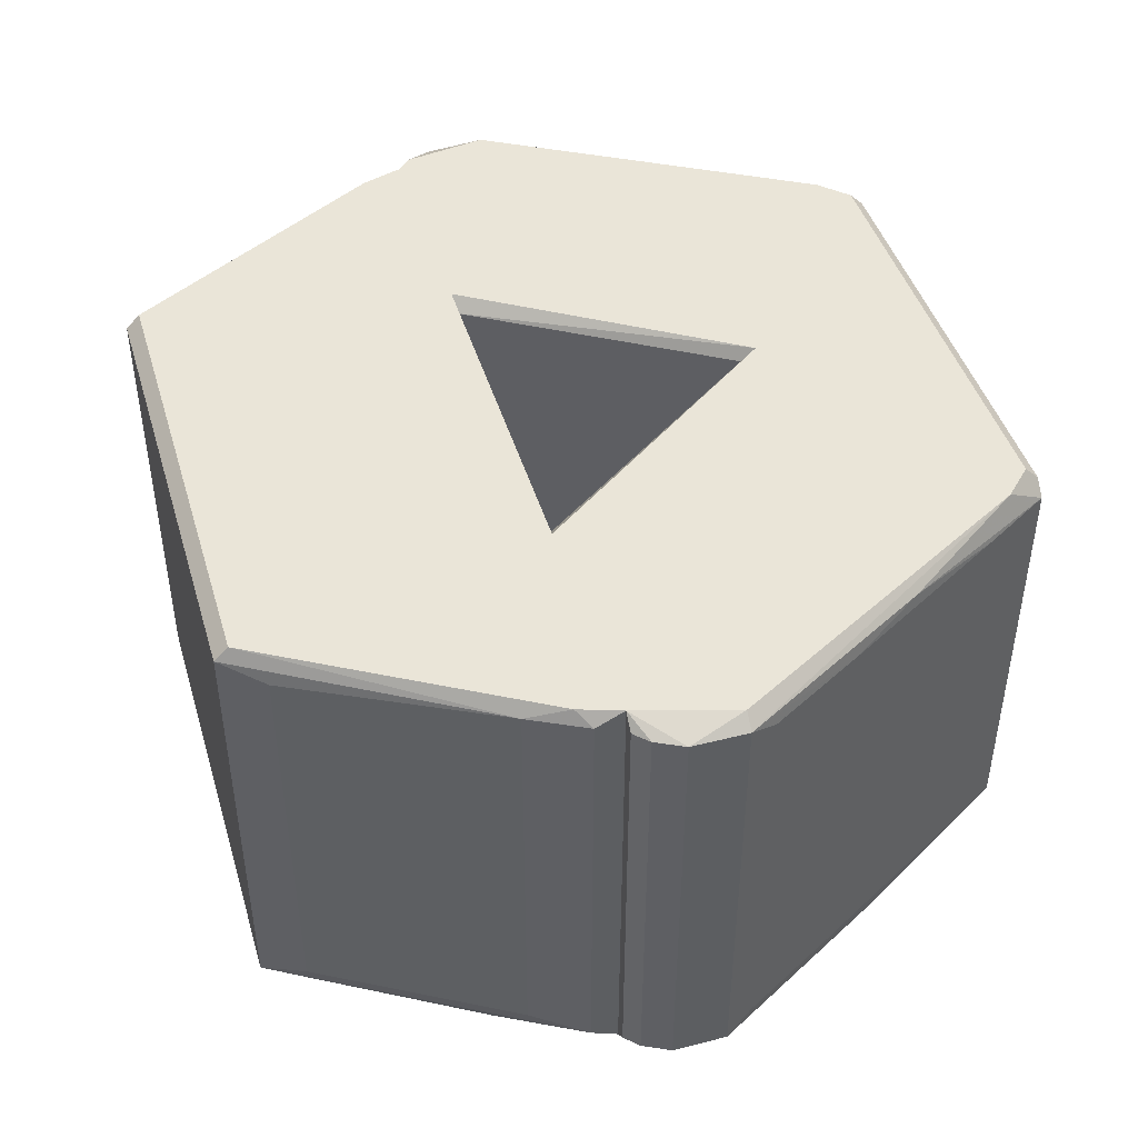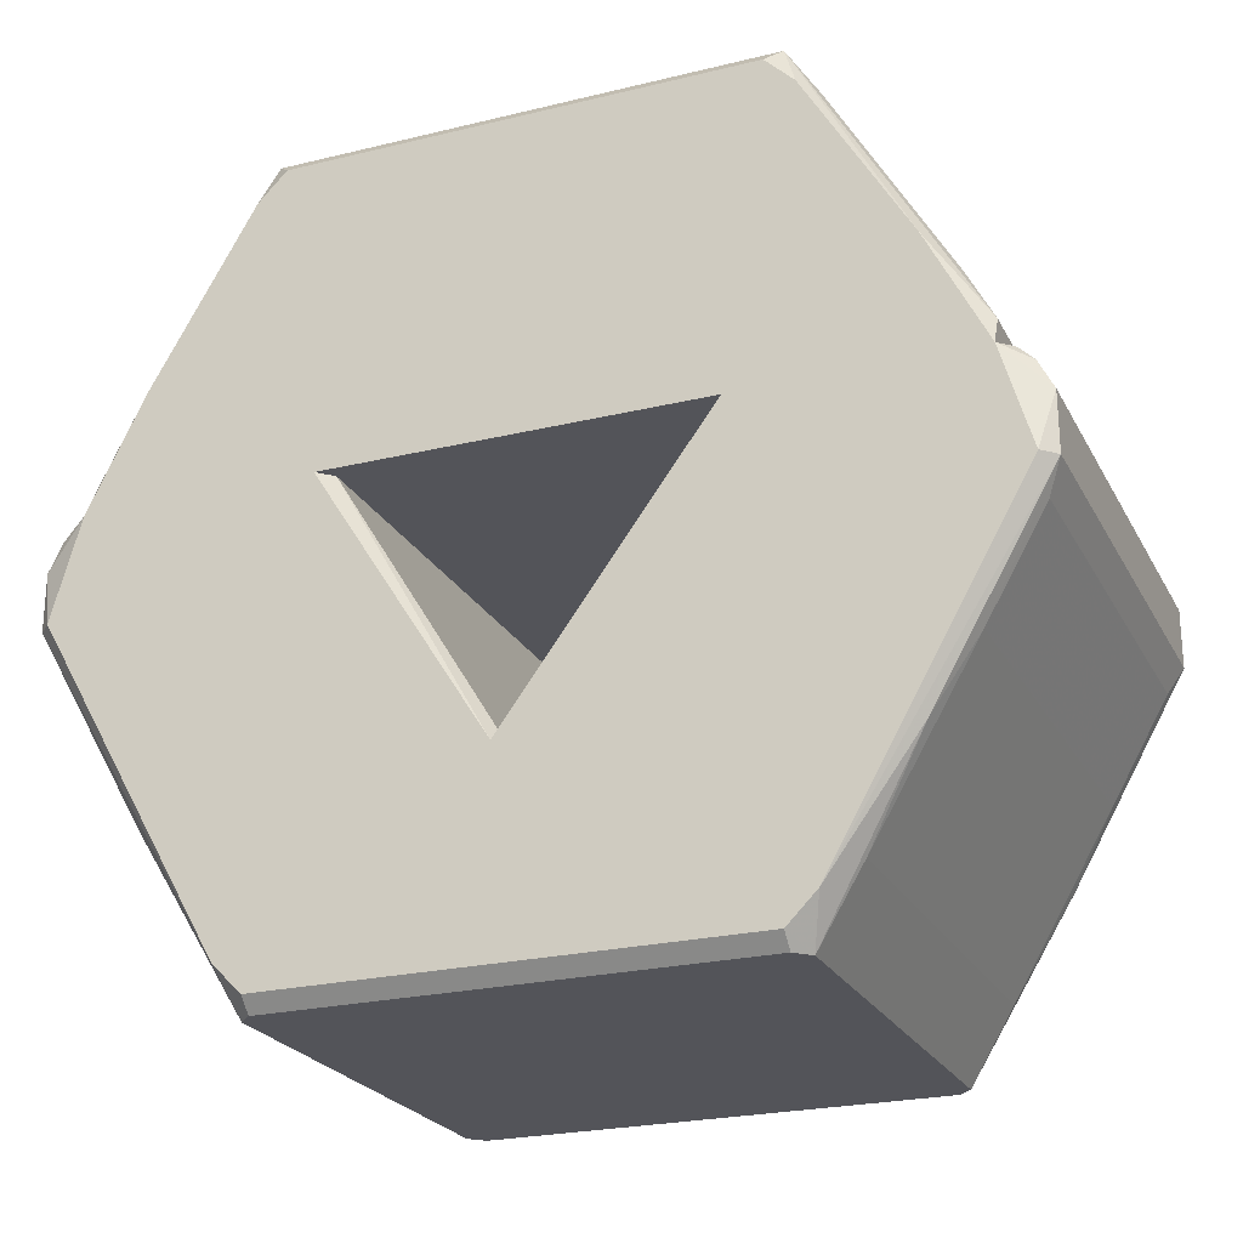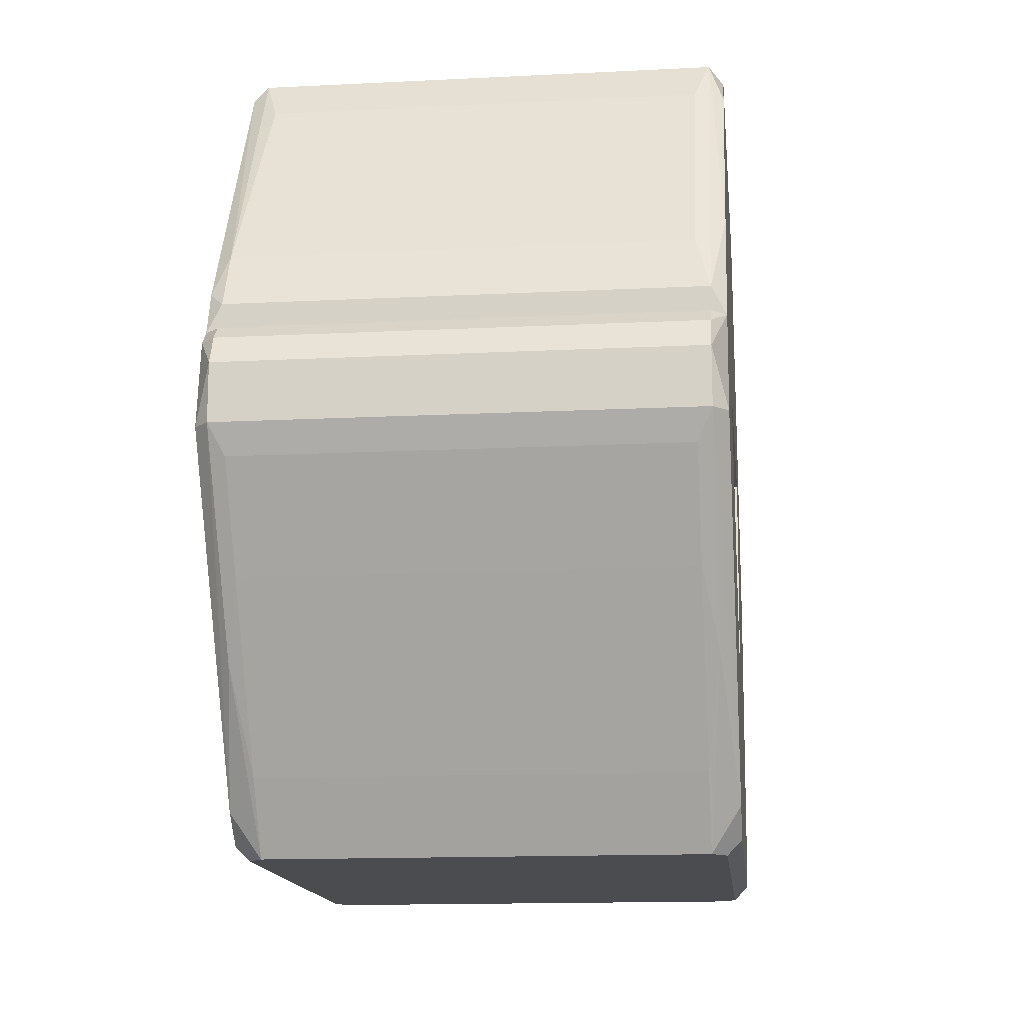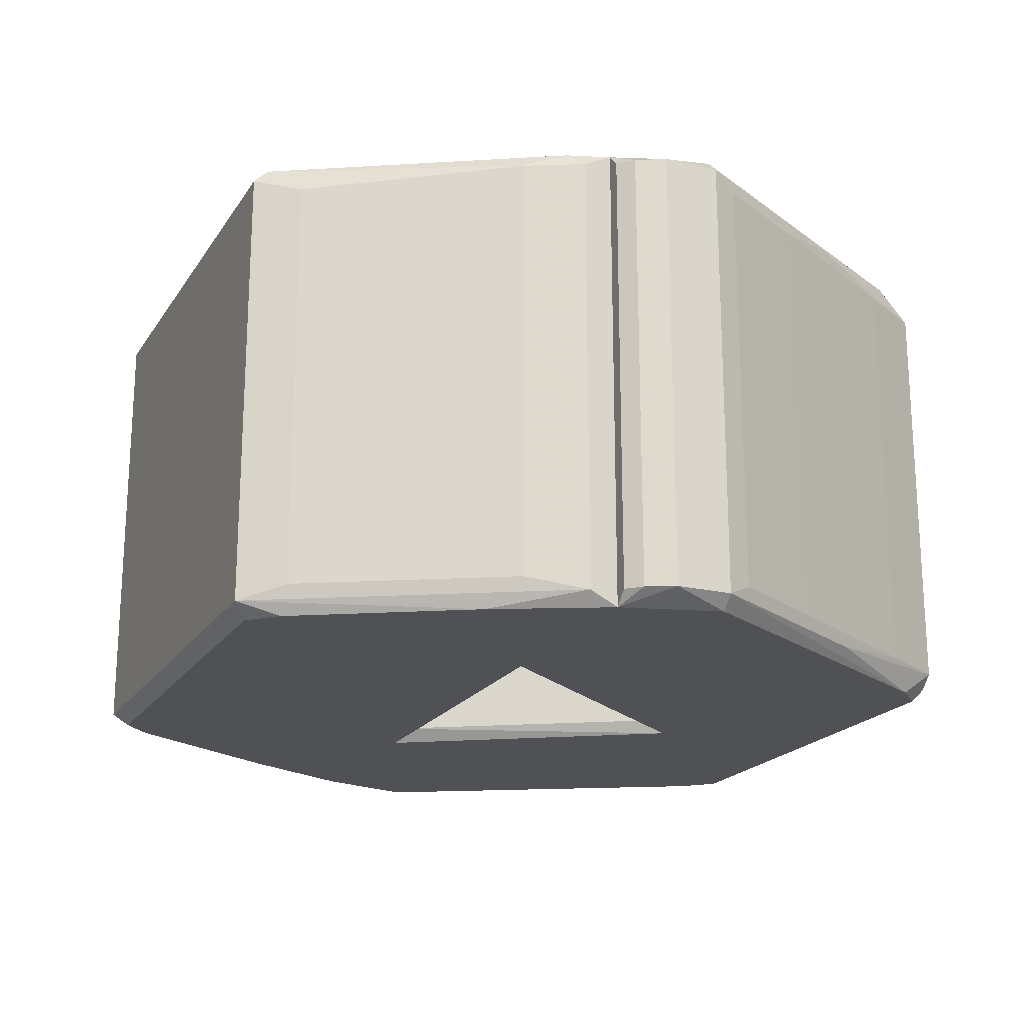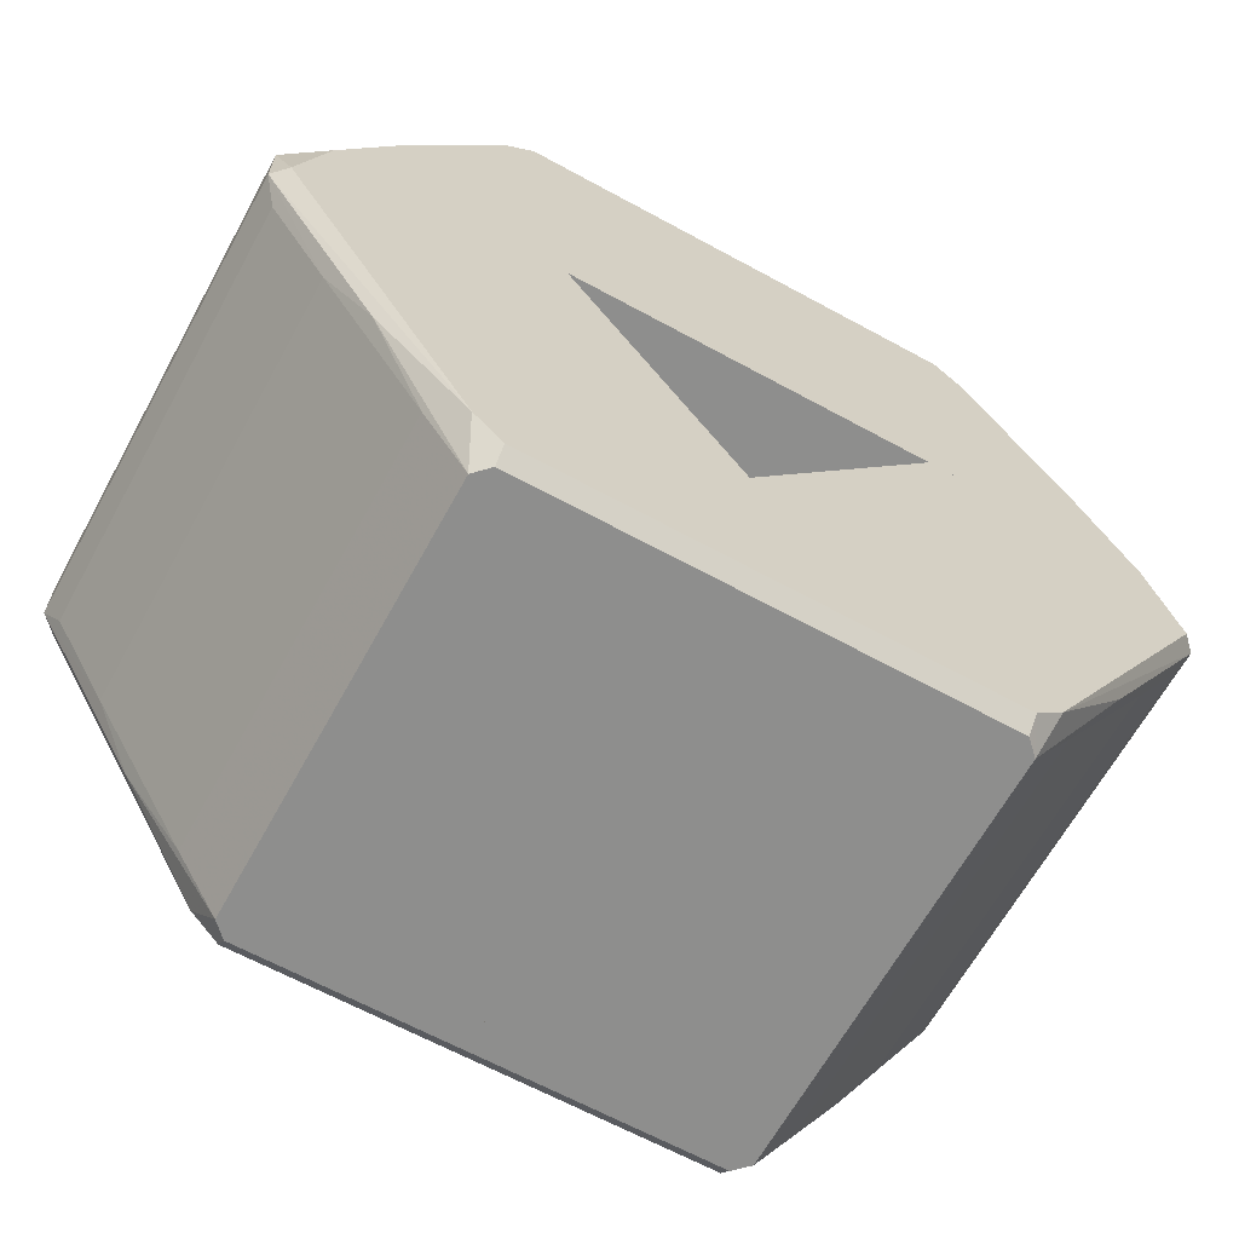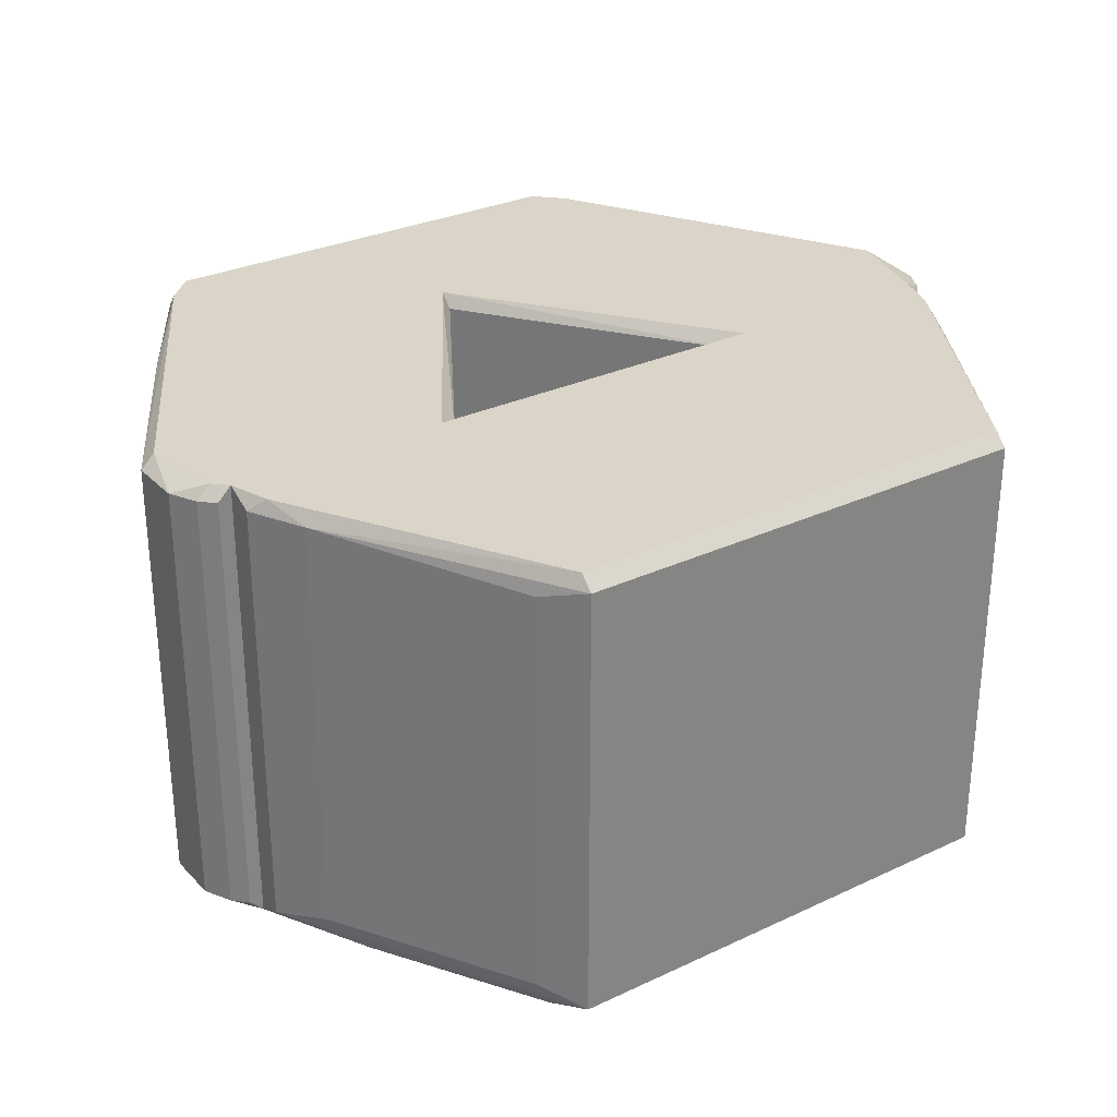
<metadata>
{"format":"obj","ext":"obj","renderer":"f3d","projection":"perspective","resolution":1024,"background":"white","views":[{"elev":44.8,"azim":-106.5,"up":"+Z"},{"elev":-23.8,"azim":-157.9,"up":"+Y"},{"elev":-14.7,"azim":96.2,"up":"+Y"},{"elev":-19.7,"azim":-113.7,"up":"+Z"},{"elev":-64.8,"azim":151.2,"up":"+Y"},{"elev":29.4,"azim":145.3,"up":"+Z"}]}
</metadata>
<code>
o convex_0
v 9.874 16.08 9.187
v -16.61 2.835 -9.81
v -16.61 2.835 9.764
v 16.78 2.835 -9.81
v -9.697 16.08 -9.233
v 16.78 2.835 9.764
v -9.697 15.5 9.764
v 9.874 16.08 -9.233
v -9.122 15.5 -9.81
v -15.45 6.291 9.187
v 15.63 6.291 9.187
v -9.697 16.08 9.187
v 16.78 3.987 -9.233
v -16.61 3.987 -9.233
v 9.874 15.5 9.764
v 9.299 15.5 -9.81
v -10.85 14.35 -8.658
v 11.02 14.35 -8.658
v 16.78 3.987 9.187
v -16.61 3.987 9.187
v 15.63 6.291 -8.658
v -15.45 6.291 -8.658
v -10.85 14.35 8.612
v 11.02 14.35 8.612
v 14.48 7.441 -9.81
v -14.3 7.441 -9.81
v -16.03 4.563 9.764
v 16.21 4.563 9.764
v -10.27 14.35 -9.81
v 10.45 14.35 -9.81
f 25 16 30
f 3 2 4
f 3 4 6
f 3 6 7
f 5 1 8
f 5 8 9
f 4 2 9
f 1 5 12
f 7 1 12
f 10 7 12
f 6 4 13
f 2 3 14
f 1 7 15
f 7 6 15
f 11 1 15
f 9 8 16
f 4 9 16
f 12 5 17
f 5 14 17
f 13 8 18
f 6 13 19
f 13 11 19
f 14 3 20
f 10 14 20
f 11 13 21
f 18 11 21
f 13 18 21
f 14 10 22
f 17 14 22
f 17 22 23
f 10 12 23
f 12 17 23
f 22 10 23
f 8 1 24
f 1 11 24
f 18 8 24
f 11 18 24
f 13 4 25
f 8 13 25
f 4 16 25
f 9 2 26
f 2 14 26
f 14 5 26
f 3 7 27
f 7 10 27
f 20 3 27
f 10 20 27
f 15 6 28
f 11 15 28
f 6 19 28
f 19 11 28
f 5 9 29
f 26 5 29
f 9 26 29
f 16 8 30
f 8 25 30
o convex_1
v -17.76 -2.348 -8.658
v 0.6645 -8.1 9.764
v 0.6645 -15.59 9.764
v 0.6645 -8.1 -9.81
v -16.61 2.835 9.764
v -9.696 -16.16 -8.658
v -6.822 2.835 -8.658
v -9.696 -16.16 8.612
v -6.822 2.835 9.187
v 0.6645 -16.16 -9.233
v -16.61 2.835 -9.81
v -18.33 -1.198 9.187
v -9.119 -15.59 -9.81
v -10.27 -14.44 9.764
v -18.33 1.108 -9.233
v 0.6645 -7.525 9.187
v -7.399 2.835 -9.81
v 0.6645 -16.16 9.187
v -17.76 2.259 9.187
v 0.6645 -7.525 -9.233
v -7.399 2.835 9.764
v -18.33 -1.198 -9.233
v 0.6645 -15.59 -9.81
v -15.45 -6.379 8.612
v -17.76 -1.198 -9.81
v -17.76 -1.198 9.764
v -18.33 1.108 9.187
v -17.18 2.835 -9.233
v -11.42 -13.28 -8.658
v -9.119 -15.59 9.764
v -10.27 -14.44 -9.81
v -11.42 -13.28 8.612
v -17.76 2.259 -9.233
v -15.45 -6.379 -8.658
v -17.18 2.835 9.187
v -17.76 -2.348 8.612
v -9.119 -16.16 9.187
v -9.119 -16.16 -9.233
v -13.73 -9.254 -9.233
v -13.73 -9.254 9.187
f 54 62 70
f 32 33 34
f 33 32 35
f 37 35 39
f 34 33 40
f 38 36 40
f 35 37 41
f 41 34 43
f 33 35 44
f 32 34 46
f 39 32 46
f 37 39 46
f 34 41 47
f 41 37 47
f 40 33 48
f 38 40 48
f 46 34 50
f 37 46 50
f 34 47 50
f 47 37 50
f 35 32 51
f 32 39 51
f 39 35 51
f 31 42 52
f 42 45 52
f 34 40 53
f 43 34 53
f 40 43 53
f 41 43 55
f 45 41 55
f 52 45 55
f 44 35 56
f 42 44 56
f 45 42 57
f 35 49 57
f 49 45 57
f 56 35 57
f 42 56 57
f 35 41 58
f 36 38 59
f 33 44 60
f 44 38 60
f 48 33 60
f 43 36 61
f 55 43 61
f 52 55 61
f 59 38 62
f 54 59 62
f 41 45 63
f 45 49 63
f 58 41 63
f 49 58 63
f 31 52 64
f 54 31 64
f 59 54 64
f 49 35 65
f 35 58 65
f 58 49 65
f 42 31 66
f 31 54 66
f 54 42 66
f 38 48 67
f 60 38 67
f 48 60 67
f 40 36 68
f 36 43 68
f 43 40 68
f 36 59 69
f 61 36 69
f 52 61 69
f 64 52 69
f 59 64 69
f 38 44 70
f 44 42 70
f 42 54 70
f 62 38 70
o convex_2
v 17.36 2.259 9.764
v 0.6645 -16.16 -9.233
v 0.6645 -15.59 -9.81
v 0.6645 -8.1 9.764
v 6.999 2.835 -9.233
v 9.874 -16.16 -8.658
v 9.301 -16.16 9.187
v 18.51 -1.198 -9.233
v 6.999 2.835 9.187
v 0.6645 -15.59 9.764
v 18.51 -1.198 9.187
v 0.6645 -7.525 -9.233
v 16.78 2.835 -9.81
v 10.45 -14.44 -9.81
v 11.6 -13.28 8.612
v 17.36 2.835 9.187
v 10.45 -14.44 9.764
v 18.51 1.108 -9.233
v 7.574 2.835 -9.81
v 0.6645 -16.16 9.187
v 7.574 2.835 9.764
v 0.6645 -7.525 9.187
v 18.51 1.108 9.187
v 15.63 -6.379 -8.658
v 0.6645 -8.1 -9.81
v 9.874 -16.16 8.612
v 17.93 -1.198 -9.81
v 17.93 2.259 -9.233
v 17.93 -2.348 8.612
v 17.93 -1.198 9.764
v 9.301 -15.59 -9.81
v 15.63 -6.379 8.612
v 17.93 2.259 9.187
v 17.36 2.835 -9.233
v 11.6 -13.28 -8.658
v 9.301 -15.59 9.764
v 17.93 -2.348 -8.658
v 16.78 2.835 9.764
v 13.9 -9.254 9.187
v 13.9 -9.254 -9.233
v 9.301 -16.16 -9.233
f 101 84 111
f 73 72 74
f 72 76 77
f 74 72 80
f 71 74 80
f 73 74 82
f 75 79 83
f 73 83 84
f 83 79 86
f 71 80 87
f 81 78 88
f 83 73 89
f 75 83 89
f 72 77 90
f 80 72 90
f 77 80 90
f 74 71 91
f 79 74 91
f 86 79 91
f 74 79 92
f 79 75 92
f 82 74 92
f 75 82 92
f 81 88 93
f 73 82 95
f 82 75 95
f 89 73 95
f 75 89 95
f 77 76 96
f 76 85 96
f 87 77 96
f 78 84 97
f 84 83 97
f 88 78 97
f 83 88 97
f 88 83 98
f 93 88 98
f 78 81 99
f 71 87 100
f 87 81 100
f 93 71 100
f 81 93 100
f 72 73 101
f 73 84 101
f 99 81 102
f 71 93 103
f 98 86 103
f 93 98 103
f 83 86 104
f 98 83 104
f 86 98 104
f 85 76 105
f 102 85 105
f 94 102 105
f 80 77 106
f 87 80 106
f 77 87 106
f 94 78 107
f 78 99 107
f 102 94 107
f 99 102 107
f 91 71 108
f 86 91 108
f 71 103 108
f 103 86 108
f 81 87 109
f 96 85 109
f 87 96 109
f 102 81 109
f 85 102 109
f 76 84 110
f 84 78 110
f 78 94 110
f 105 76 110
f 94 105 110
f 76 72 111
f 84 76 111
f 72 101 111

</code>
